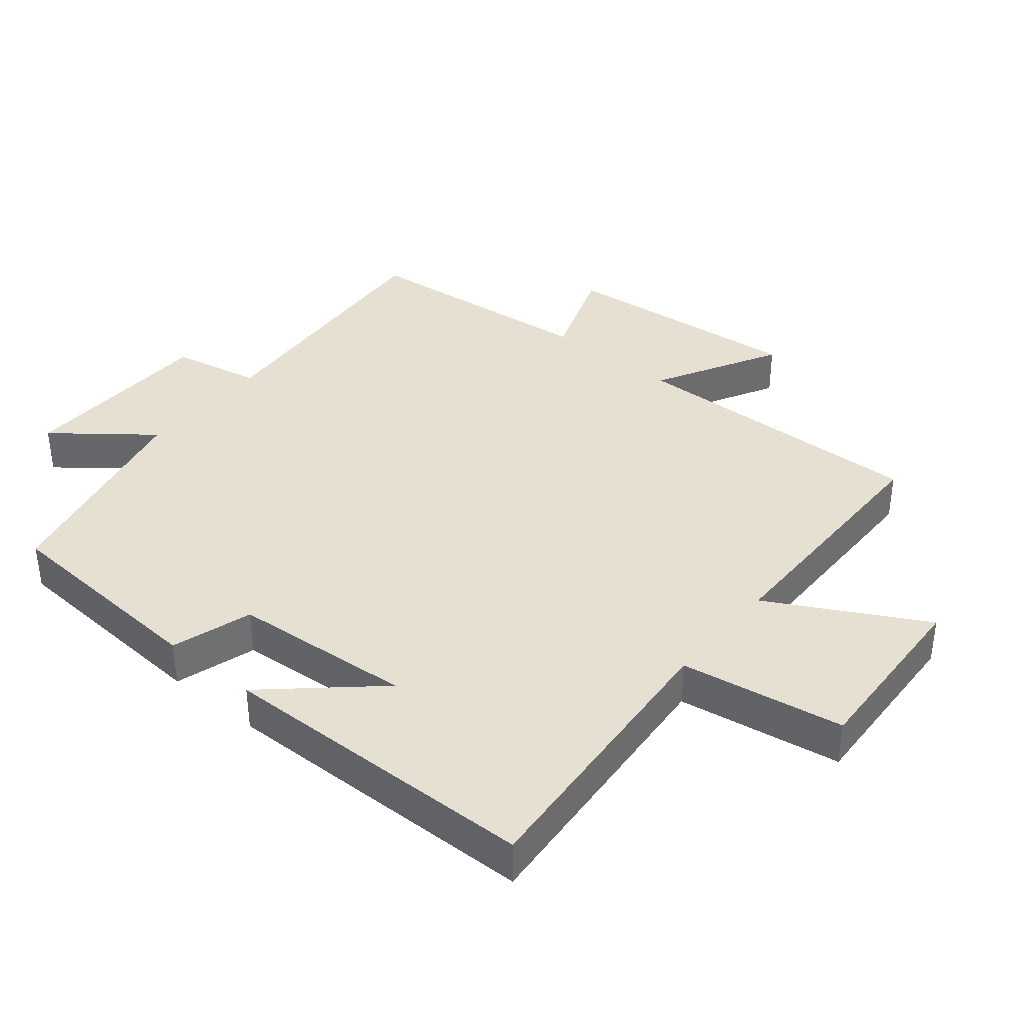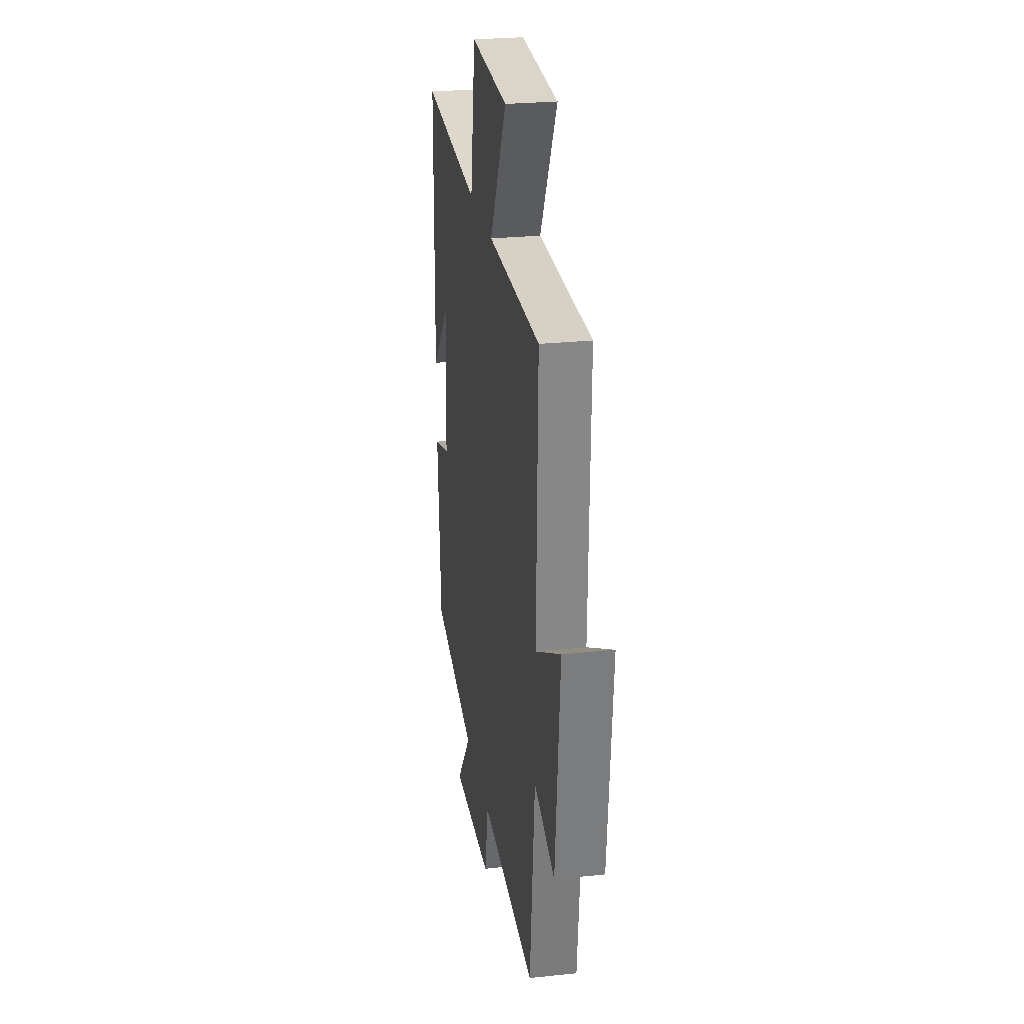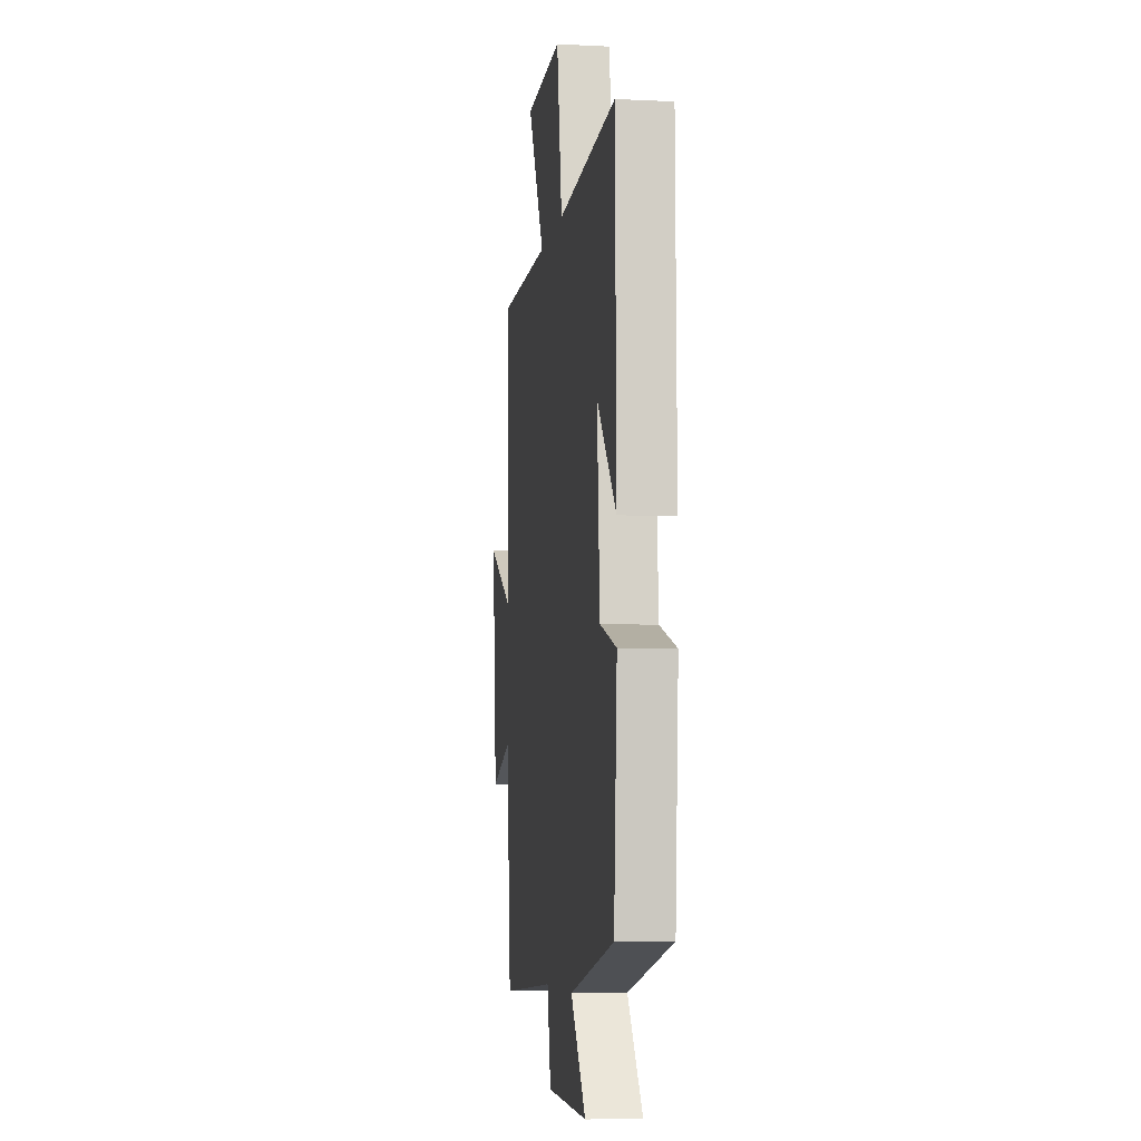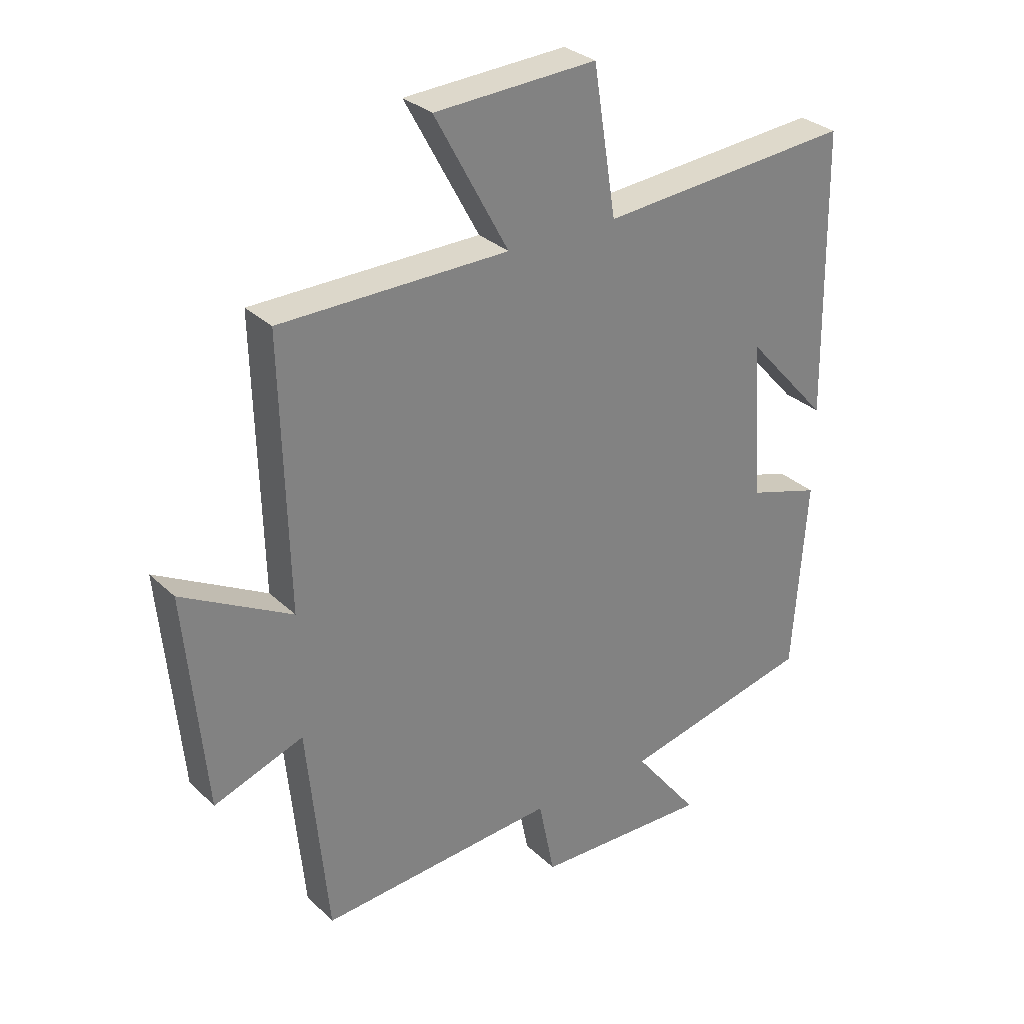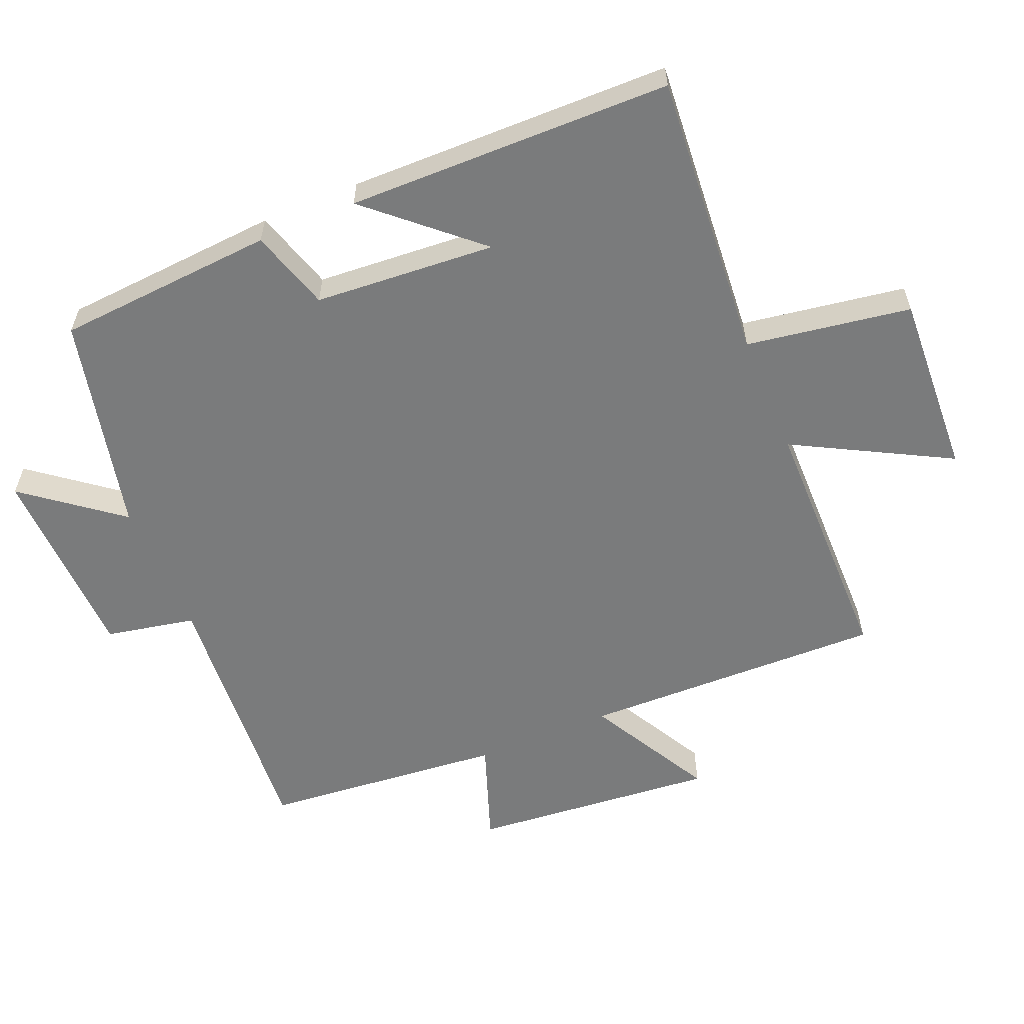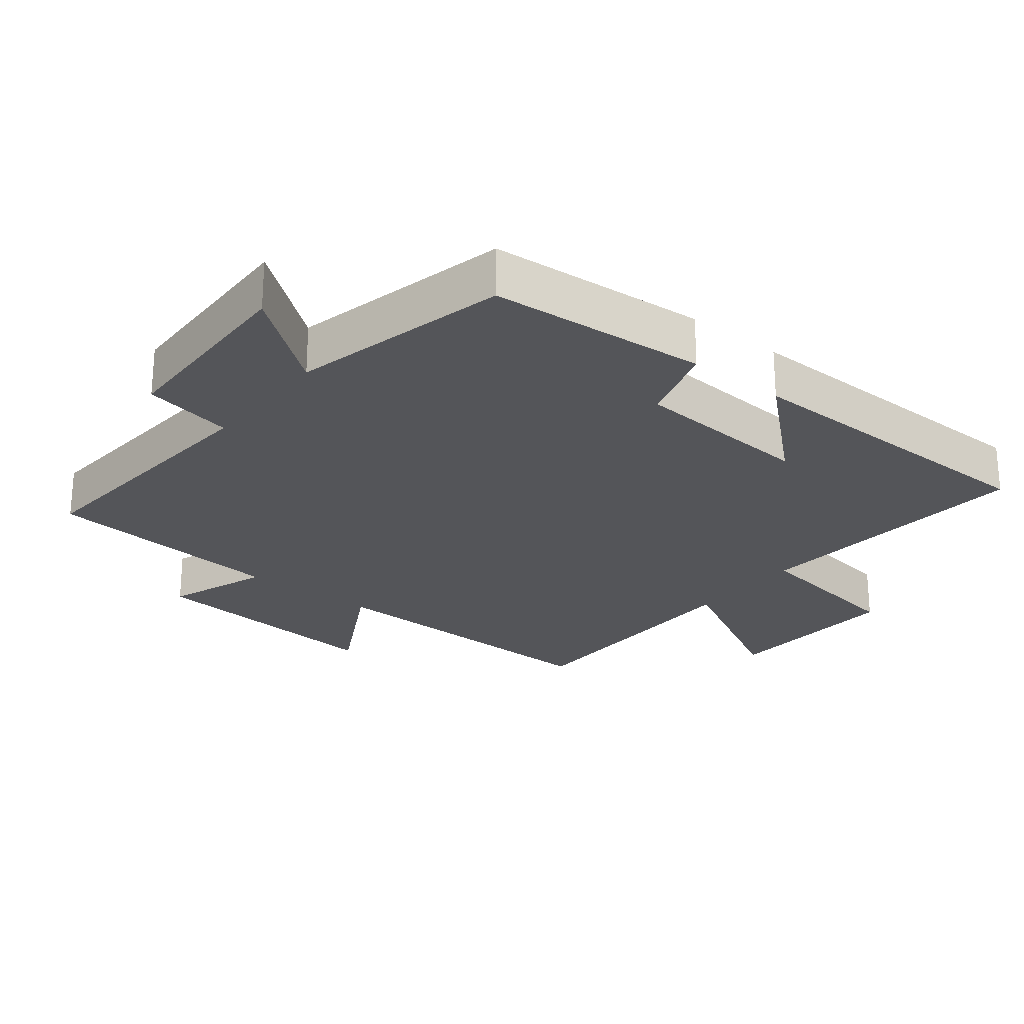
<metadata>
{"format":"obj","ext":"obj","renderer":"f3d","projection":"perspective","resolution":1024,"background":"white","views":[{"elev":37.7,"azim":-50.5,"up":"+Y"},{"elev":26.4,"azim":80.6,"up":"+Z"},{"elev":-6.0,"azim":-98.4,"up":"+Z"},{"elev":30.3,"azim":143.2,"up":"+Z"},{"elev":-58.3,"azim":-67.2,"up":"+Y"},{"elev":-24.6,"azim":-128.3,"up":"+Y"}]}
</metadata>
<code>
v 0.465 0.07 -0.531
v 0.062 0.07 -0.5
v 0.035 0.07 -0.634
v -0.263 0.07 -0.642
v -0.152 0.07 -0.5
v -0.477 0.07 -0.425
v -0.5 0.07 -0.098
v -0.379 0.07 -0.061
v -0.359 0.07 0.209
v -0.5 0.07 0.052
v -0.492 0.07 0.535
v -0.063 0.07 0.5
v -0.024 0.07 0.745
v 0.25 0.07 0.731
v 0.125 0.07 0.5
v 0.511 0.07 0.496
v 0.5 0.07 0.043
v 0.686 0.07 0.144
v 0.652 0.07 -0.224
v 0.5 0.07 -0.169
v 0.465 0 -0.531
v 0.062 0 -0.5
v 0.035 0 -0.634
v -0.263 0 -0.642
v -0.152 0 -0.5
v -0.477 0 -0.425
v -0.5 0 -0.098
v -0.379 0 -0.061
v -0.359 0 0.209
v -0.5 0 0.052
v -0.492 0 0.535
v -0.063 0 0.5
v -0.024 0 0.745
v 0.25 0 0.731
v 0.125 0 0.5
v 0.511 0 0.496
v 0.5 0 0.043
v 0.686 0 0.144
v 0.652 0 -0.224
v 0.5 0 -0.169
f 17 18 19 20
f 17 20 1 2
f 15 16 17 2
f 12 13 14 15
f 12 15 2 3
f 9 10 11
f 9 11 12 3
f 5 6 7 8
f 5 8 9 3
f 3 4 5
f 40 39 38 37
f 22 21 40 37
f 22 37 36 35
f 35 34 33 32
f 23 22 35 32
f 31 30 29
f 23 32 31 29
f 28 27 26 25
f 23 29 28 25
f 25 24 23
f 1 21 22 2
f 2 22 23 3
f 3 23 24 4
f 4 24 25 5
f 5 25 26 6
f 6 26 27 7
f 7 27 28 8
f 8 28 29 9
f 9 29 30 10
f 10 30 31 11
f 11 31 32 12
f 12 32 33 13
f 13 33 34 14
f 14 34 35 15
f 15 35 36 16
f 16 36 37 17
f 17 37 38 18
f 18 38 39 19
f 19 39 40 20
f 20 40 21 1

</code>
